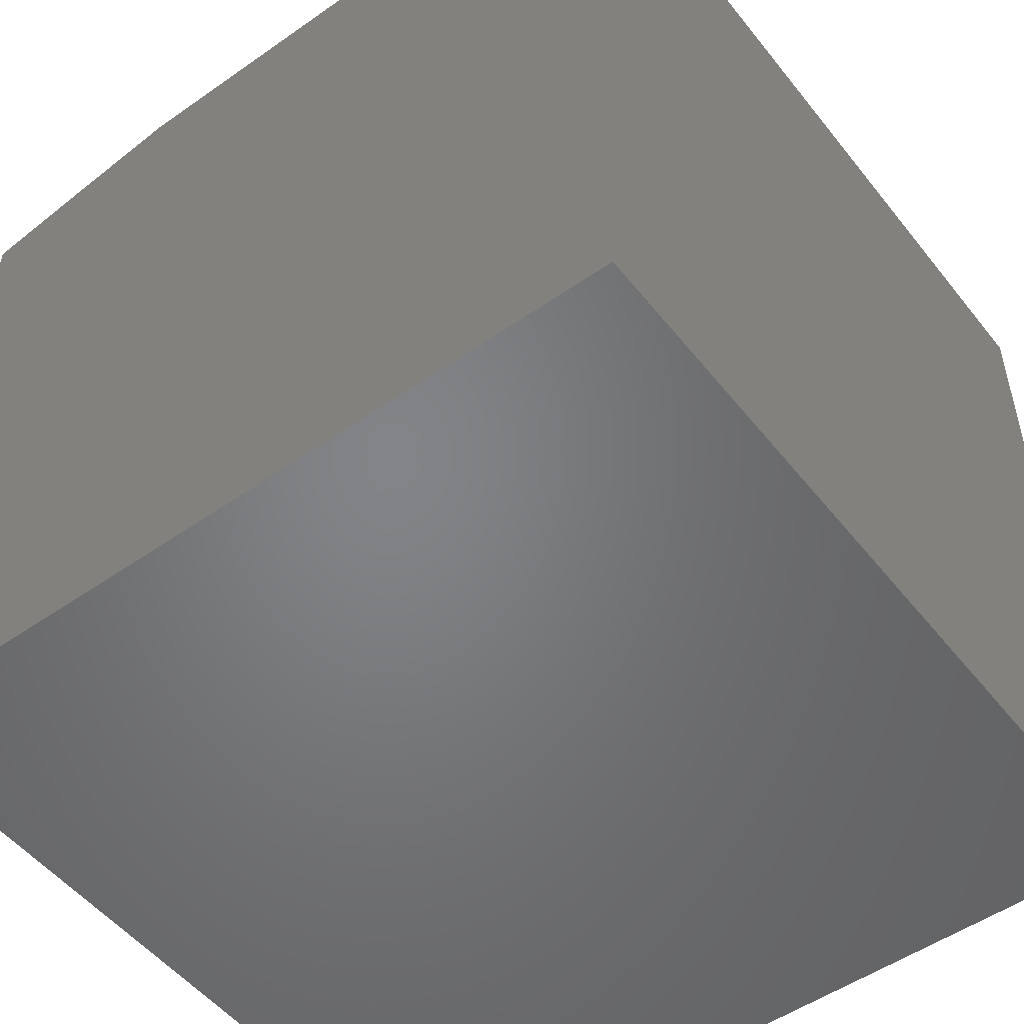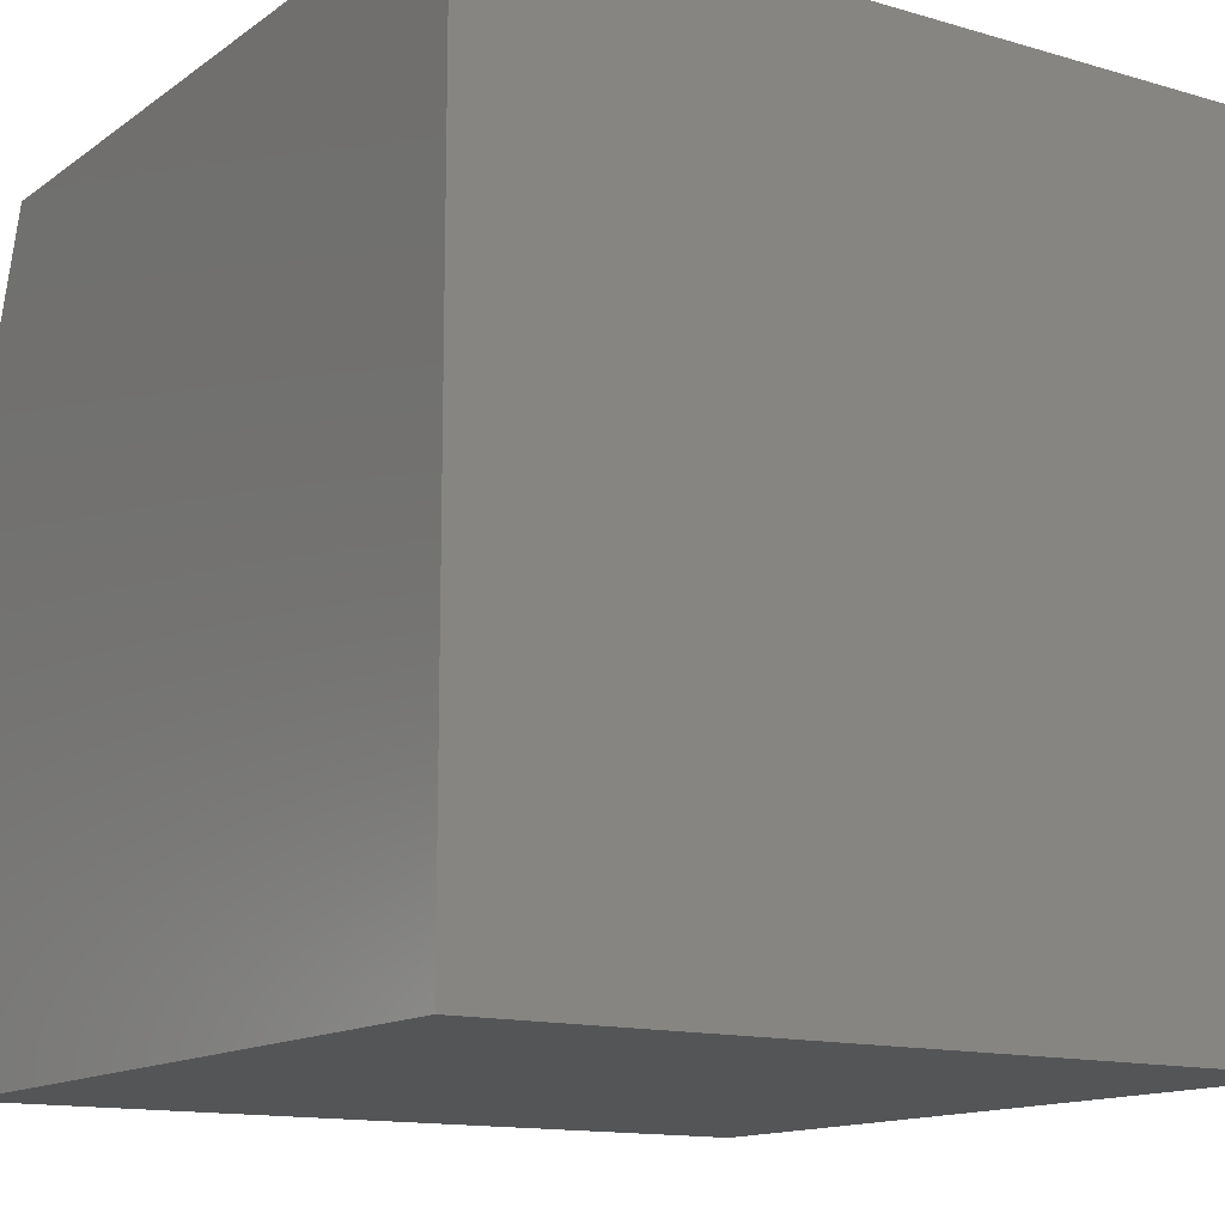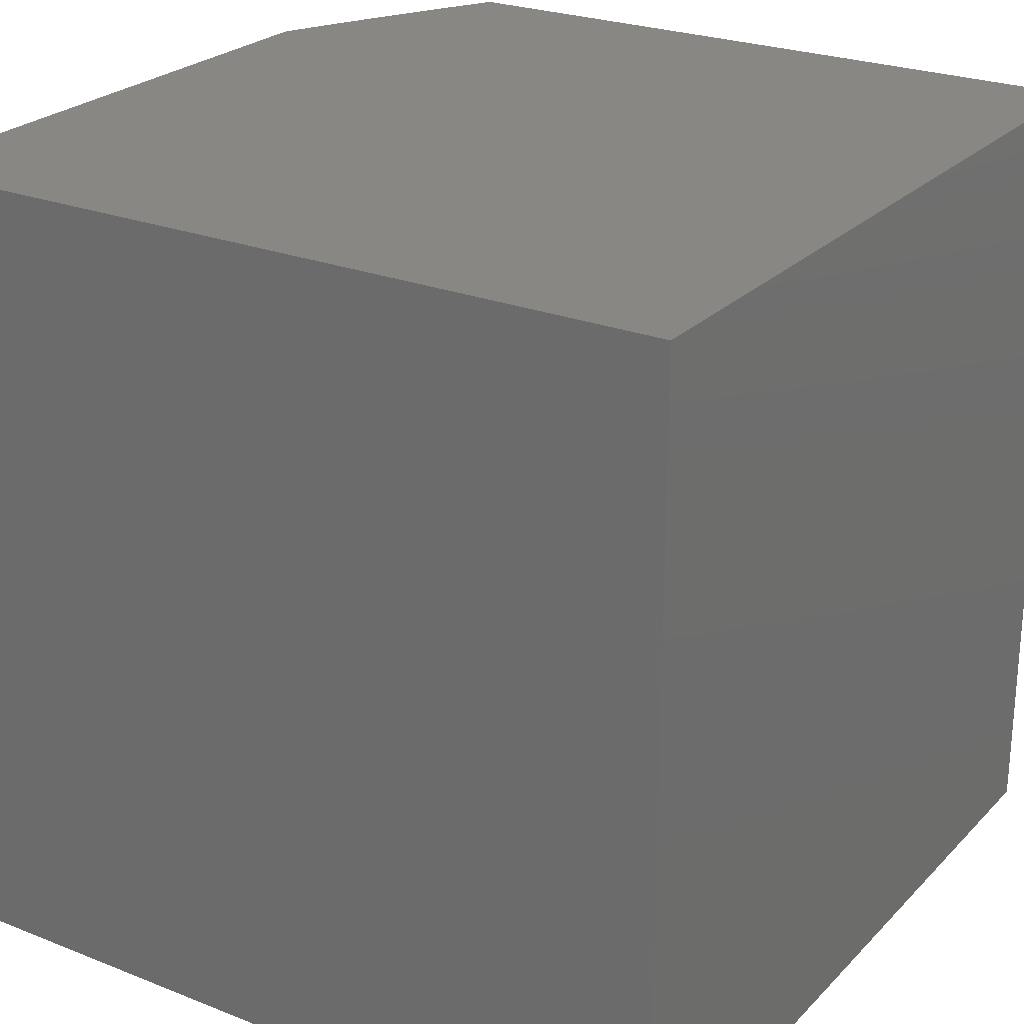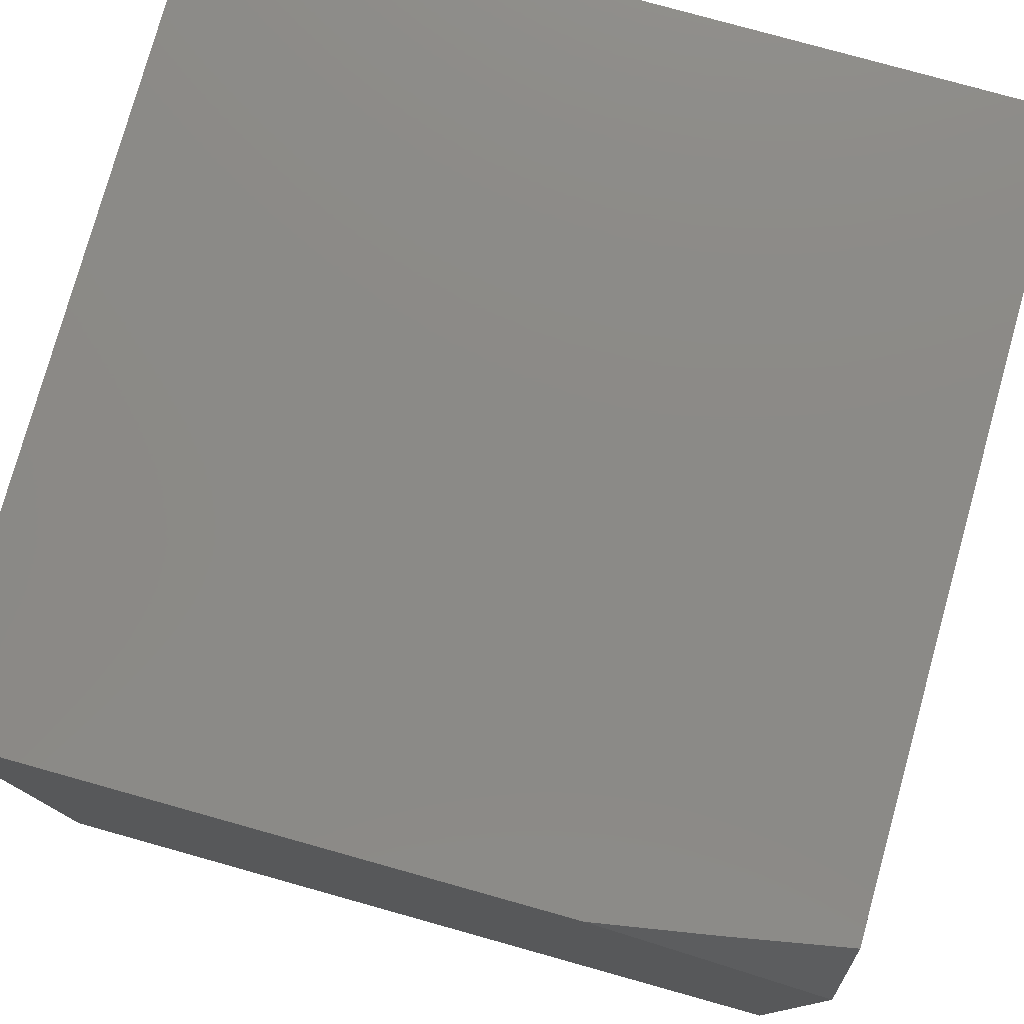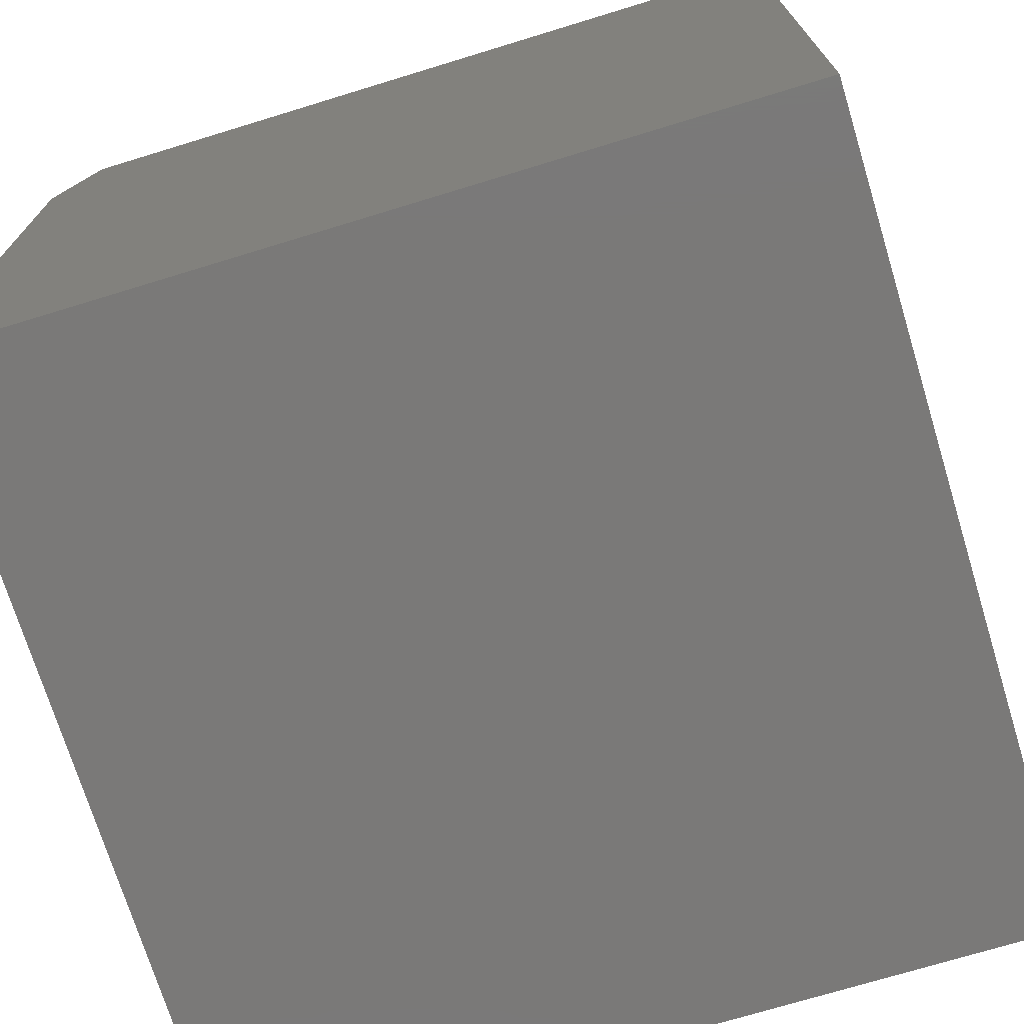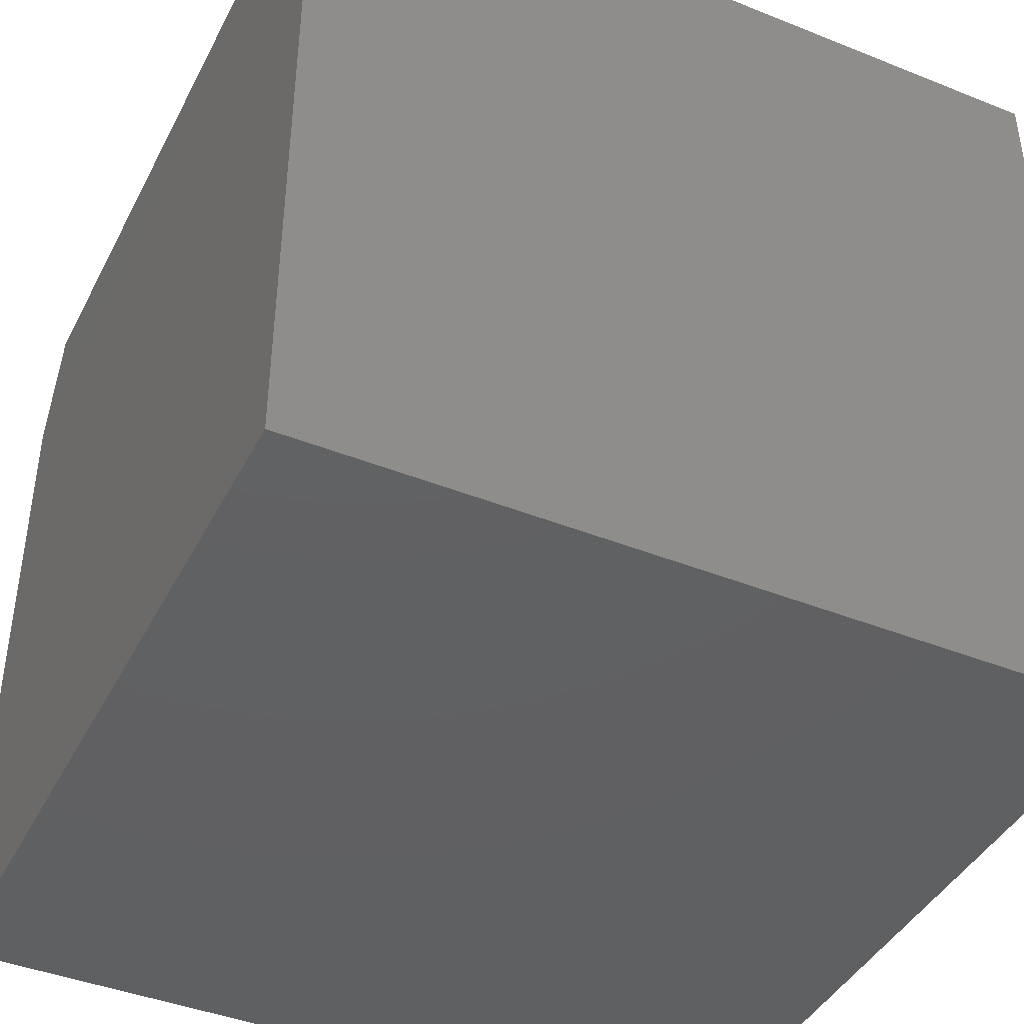
<metadata>
{"format":"stl","ext":"stl","renderer":"f3d","projection":"perspective","resolution":1024,"background":"white","views":[{"elev":-51.6,"azim":37.2,"up":"+Y"},{"elev":-13.5,"azim":-33.3,"up":"+Z"},{"elev":24.9,"azim":122.7,"up":"+Y"},{"elev":78.1,"azim":-164.4,"up":"+Z"},{"elev":-72.4,"azim":-73.0,"up":"+Z"},{"elev":-42.3,"azim":-25.6,"up":"+Z"}]}
</metadata>
<code>
# stl→obj: 15 verts, 26 faces
v -2 10 3.858
v -2 9.95 4
v -1.934 9.988 3.929
v -1.859 9.976 4
v -1.86 10 3.931
v -1.789 10 3.966
v -1.717 10 4
v -1.93 10 3.895
v -2 10 3
v -1 10 3
v -1 10 4
v -2 9 4
v -1 9 4
v -1 9 3
v -2 9 3
f 1 2 3
f 3 2 4
f 3 4 5
f 5 4 6
f 6 4 7
f 5 8 3
f 3 8 1
f 1 8 9
f 9 8 5
f 9 5 6
f 9 6 10
f 10 6 7
f 10 7 11
f 4 12 7
f 7 12 13
f 7 13 11
f 4 2 12
f 14 15 10
f 10 15 9
f 12 15 13
f 13 15 14
f 2 1 12
f 12 1 15
f 15 1 9
f 13 14 11
f 11 14 10

</code>
